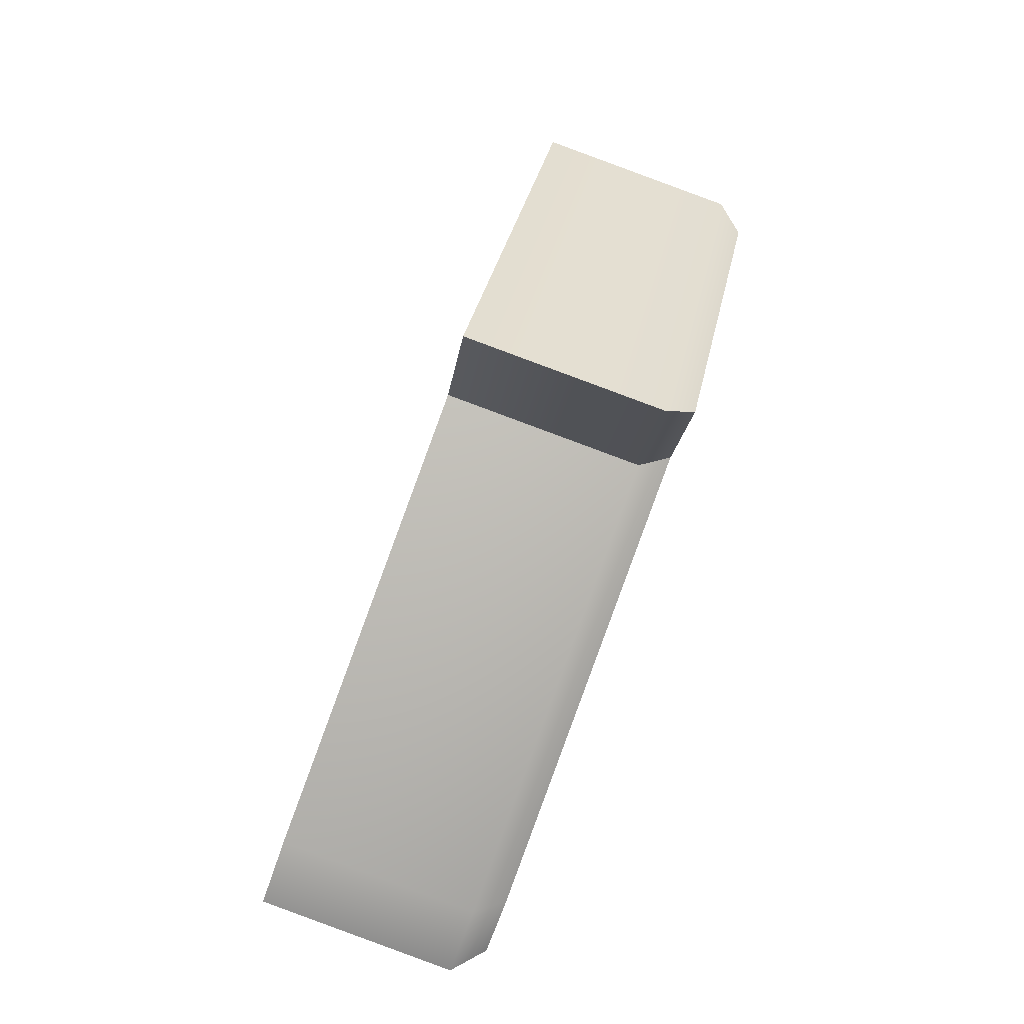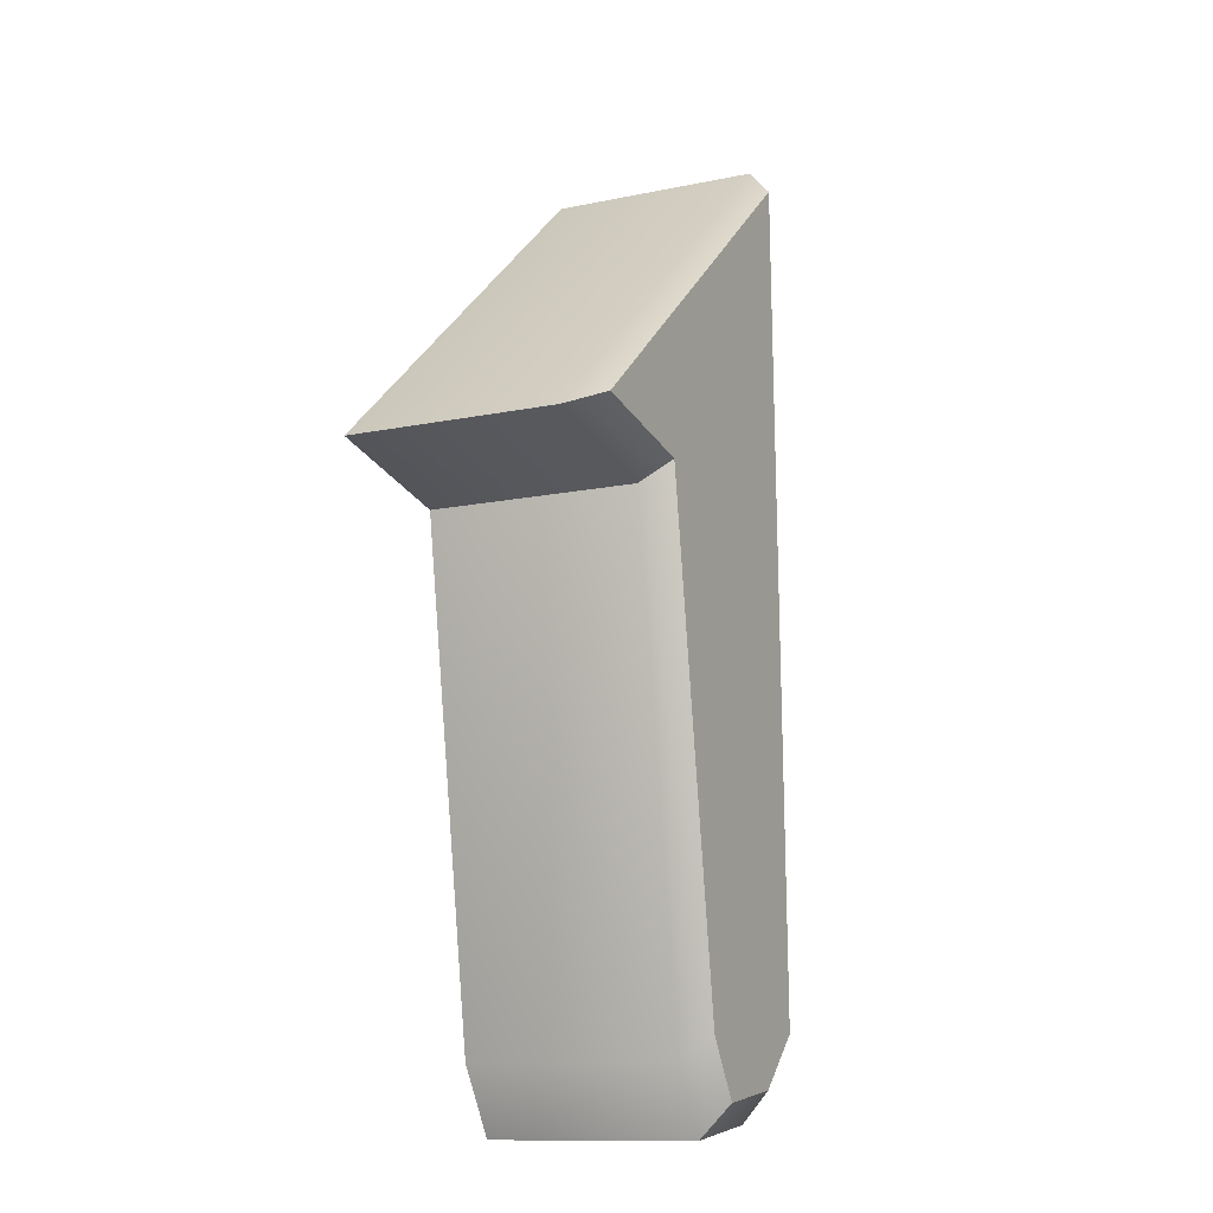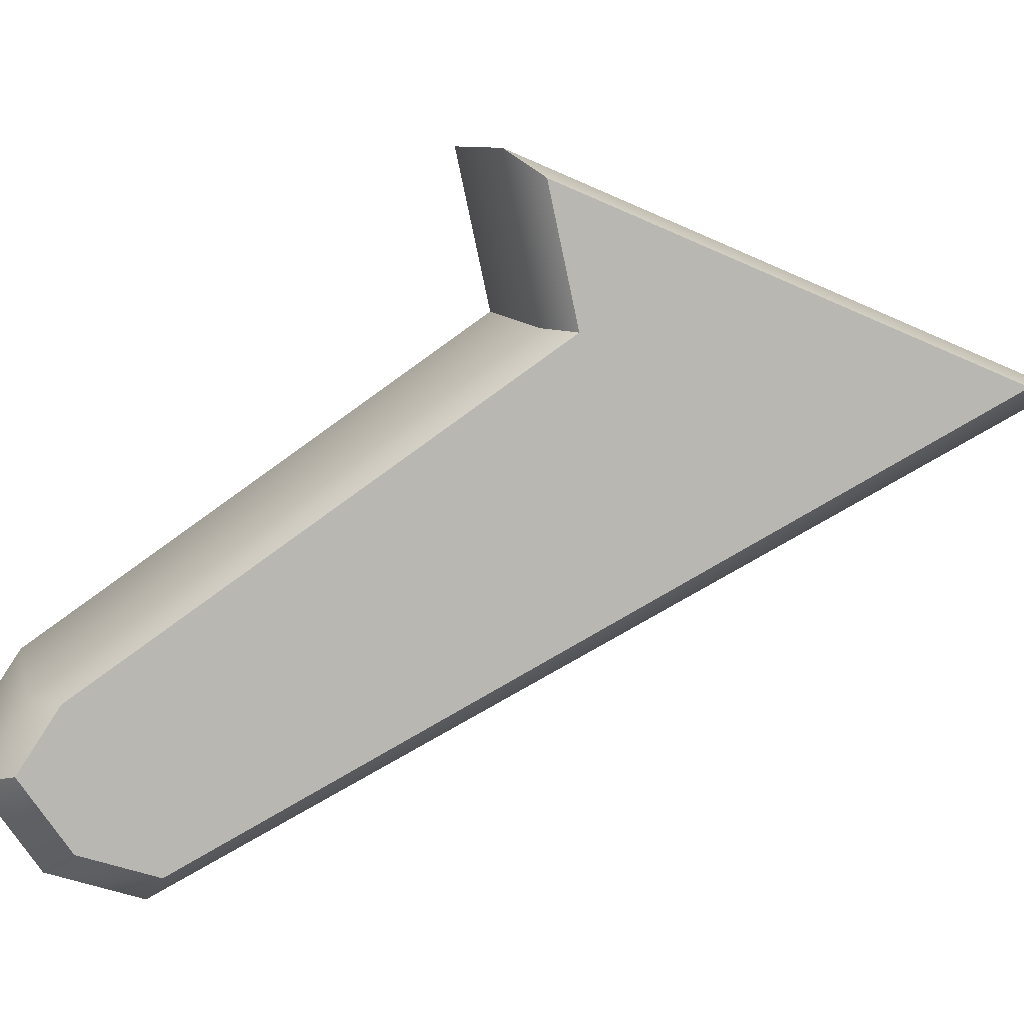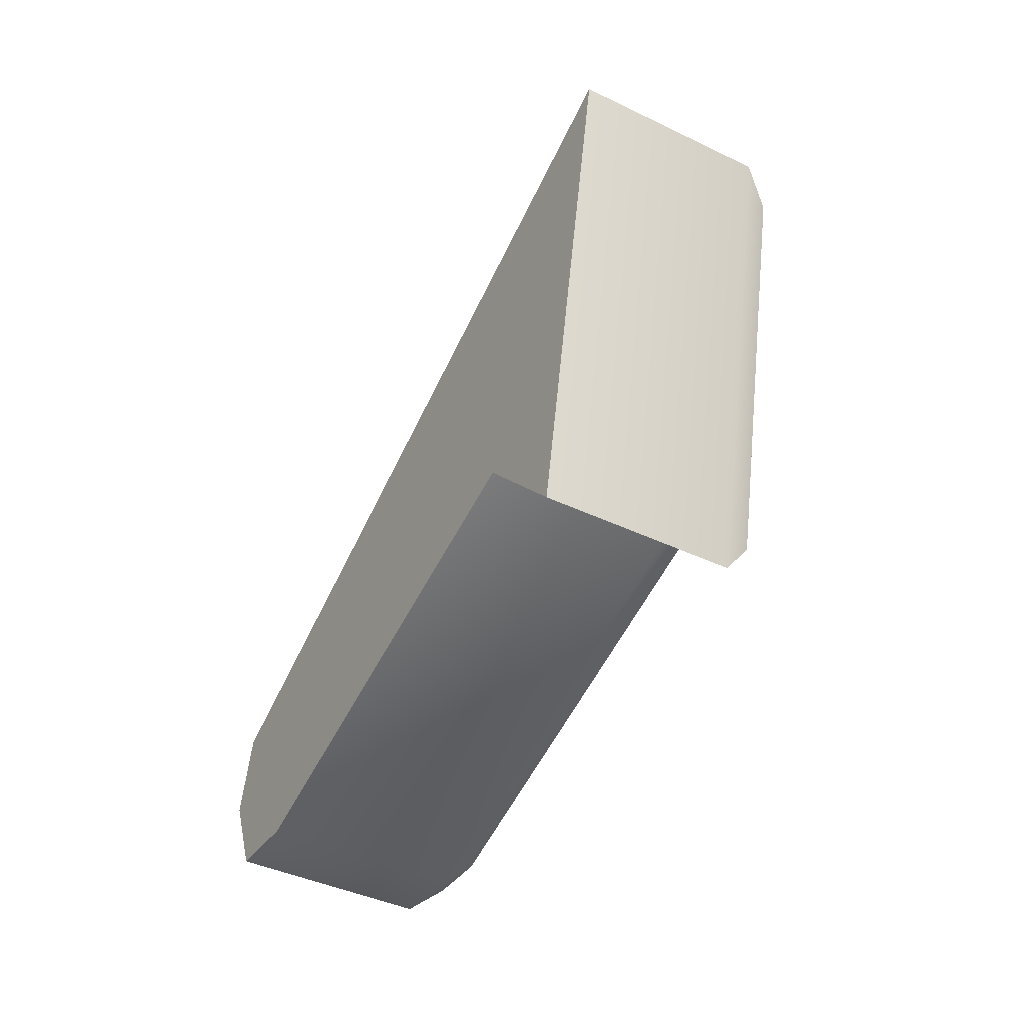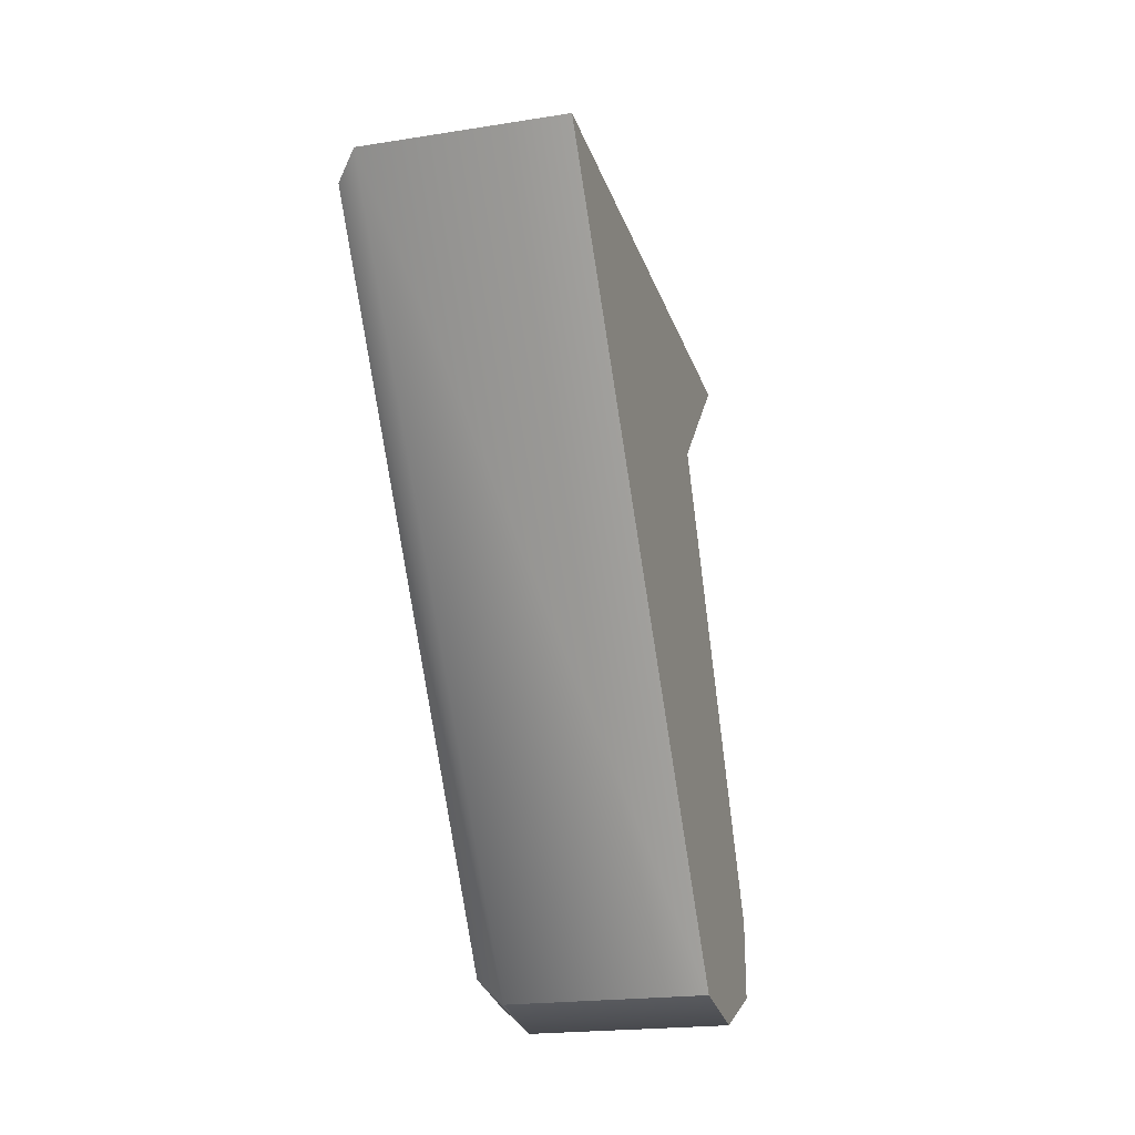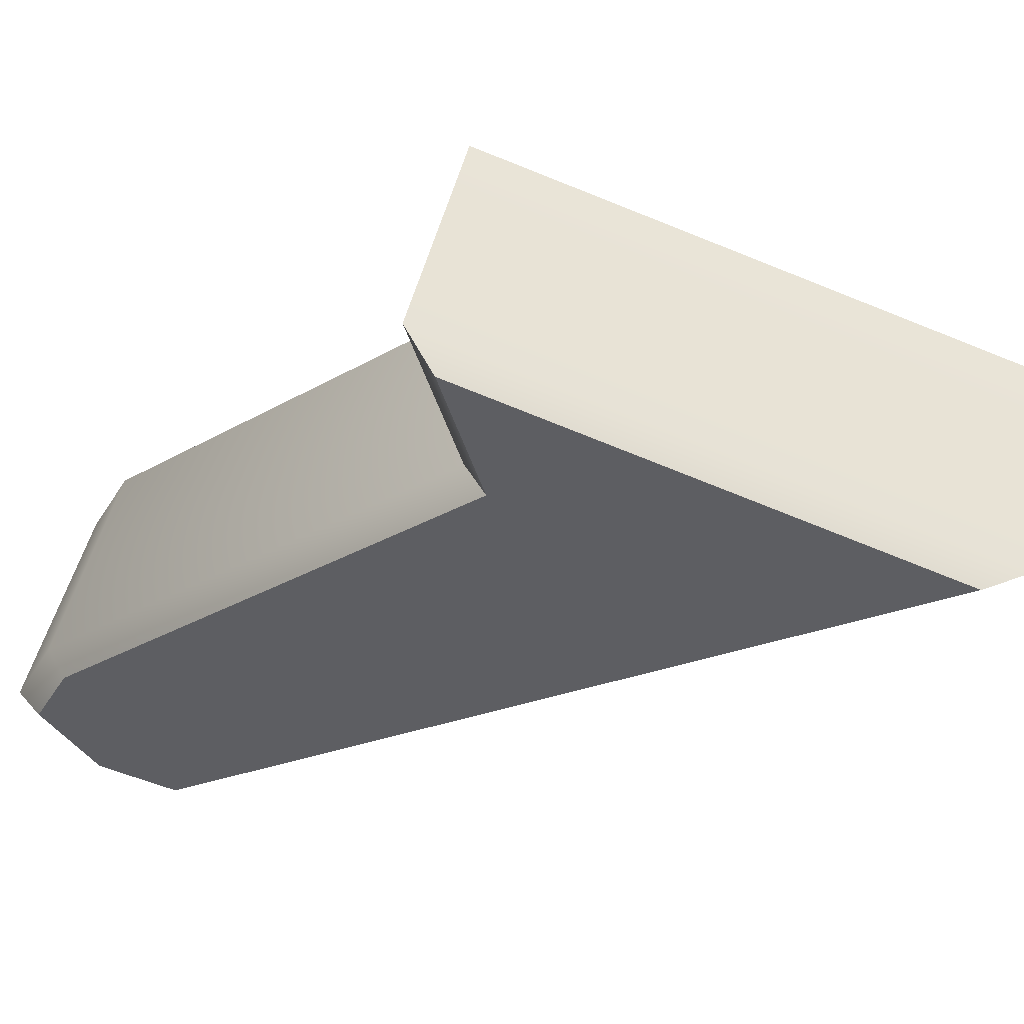
<metadata>
{"format":"obj","ext":"obj","renderer":"f3d","projection":"perspective","resolution":1024,"background":"white","views":[{"elev":-38.1,"azim":0.3,"up":"+Y"},{"elev":-47.2,"azim":36.3,"up":"+Y"},{"elev":-5.2,"azim":62.2,"up":"+Z"},{"elev":-8.1,"azim":-14.1,"up":"+Y"},{"elev":47.6,"azim":-159.8,"up":"+Y"},{"elev":33.7,"azim":87.2,"up":"+Z"}]}
</metadata>
<code>
v 2.343 -0.03297 3.57
v 2.391 0.2058 3.482
v 2.333 -0.01042 3.5
v 2.241 -0.1417 3.271
v 2.232 -0.1819 3.282
v 2.232 -0.211 3.318
v 2.245 -0.1937 3.351
v 2.459 -0.05038 3.532
v 2.45 -0.03121 3.473
v 2.5 0.1543 3.457
v 2.359 -0.1704 3.256
v 2.352 -0.2046 3.266
v 2.352 -0.2294 3.296
v 2.362 -0.2146 3.325
v 2.491 0.1769 3.458
v 2.391 0.2058 3.482
v 2.443 -0.06189 3.546
v 2.343 -0.03297 3.57
v 2.443 -0.06189 3.546
v 2.343 -0.03297 3.57
v 2.433 -0.03934 3.477
v 2.333 -0.01042 3.5
v 2.345 -0.2226 3.328
v 2.433 -0.03934 3.477
v 2.245 -0.1937 3.351
v 2.333 -0.01042 3.5
v 2.332 -0.24 3.294
v 2.232 -0.211 3.318
v 2.332 -0.24 3.294
v 2.232 -0.211 3.318
v 2.332 -0.2109 3.258
v 2.232 -0.1819 3.282
v 2.341 -0.1706 3.247
v 2.241 -0.1417 3.271
v 2.341 -0.1706 3.247
v 2.241 -0.1417 3.271
v 2.491 0.1769 3.458
v 2.391 0.2058 3.482
v 2.5 0.1543 3.457
v 2.359 -0.1704 3.256
v 2.332 -0.2109 3.258
v 2.352 -0.2046 3.266
v 2.332 -0.24 3.294
v 2.352 -0.2294 3.296
v 2.362 -0.2146 3.325
v 2.352 -0.2294 3.296
v 2.45 -0.03121 3.473
v 2.459 -0.05038 3.532
v 2.45 -0.03121 3.473
v 2.443 -0.06189 3.546
v 2.459 -0.05038 3.532
v 2.491 0.1769 3.458
v 2.5 0.1543 3.457
f 1 2 3
f 2 4 3
f 4 5 3
f 6 7 5
f 3 5 7
f 8 9 10
f 10 9 11
f 11 9 12
f 13 12 14
f 12 9 14
f 15 16 17
f 17 16 18
f 19 20 21
f 21 20 22
f 23 24 25
f 24 26 25
f 27 23 28
f 23 25 28
f 29 30 31
f 31 30 32
f 31 32 33
f 33 32 34
f 35 36 37
f 37 36 38
f 37 39 35
f 35 39 40
f 35 40 41
f 41 40 42
f 43 41 44
f 41 42 44
f 23 27 45
f 27 46 45
f 23 45 24
f 24 45 47
f 19 21 48
f 21 49 48
f 50 51 52
f 52 51 53

</code>
